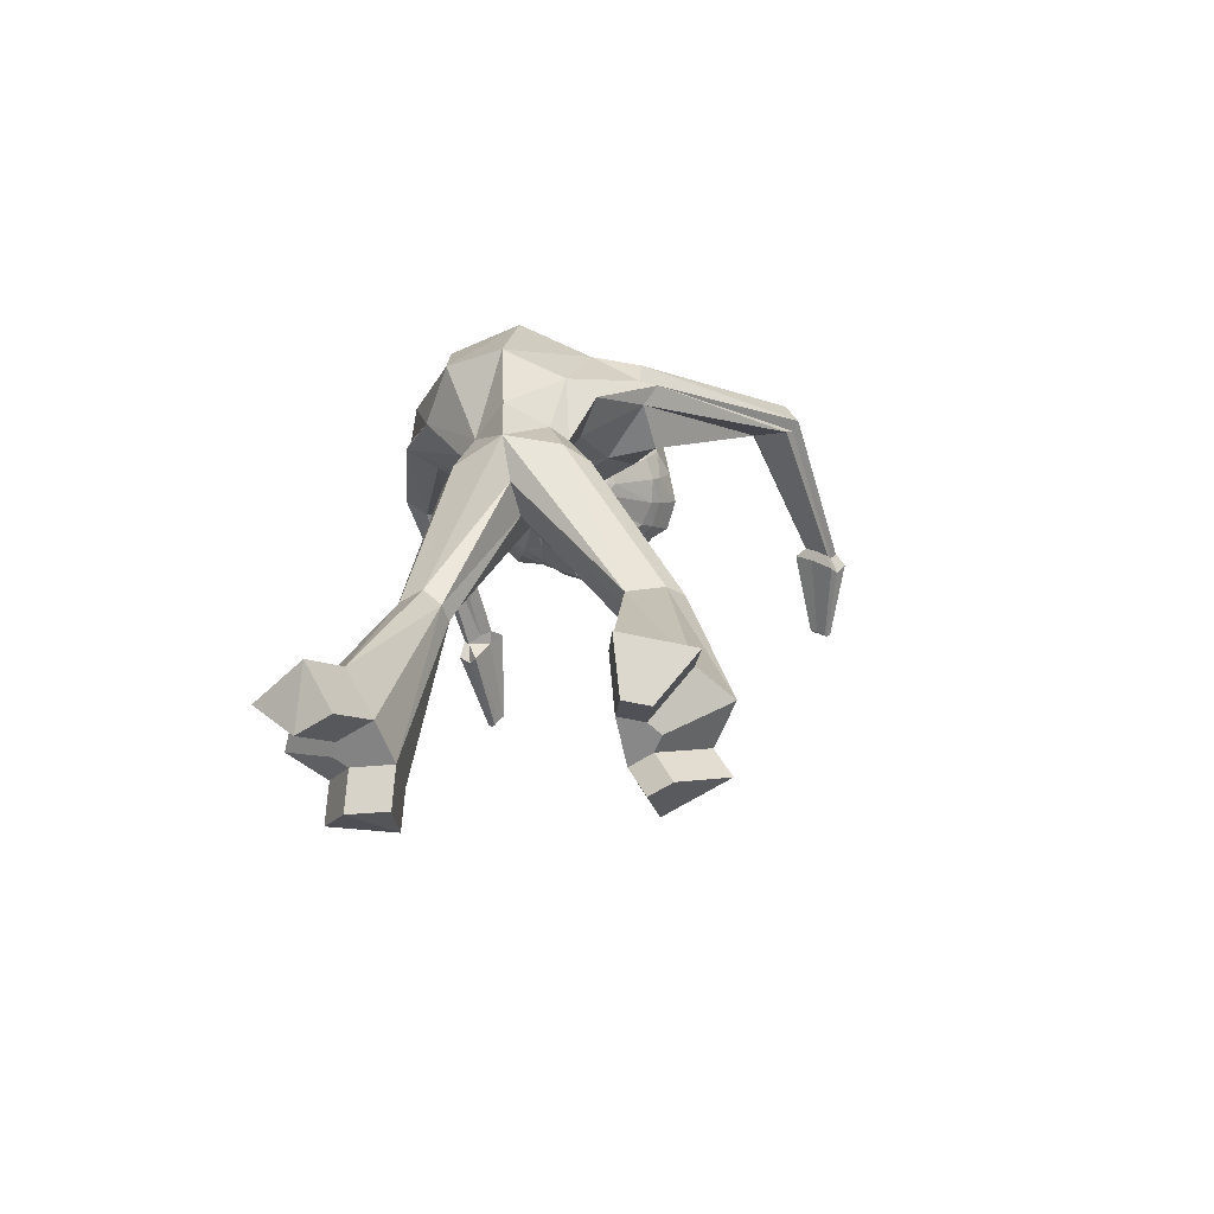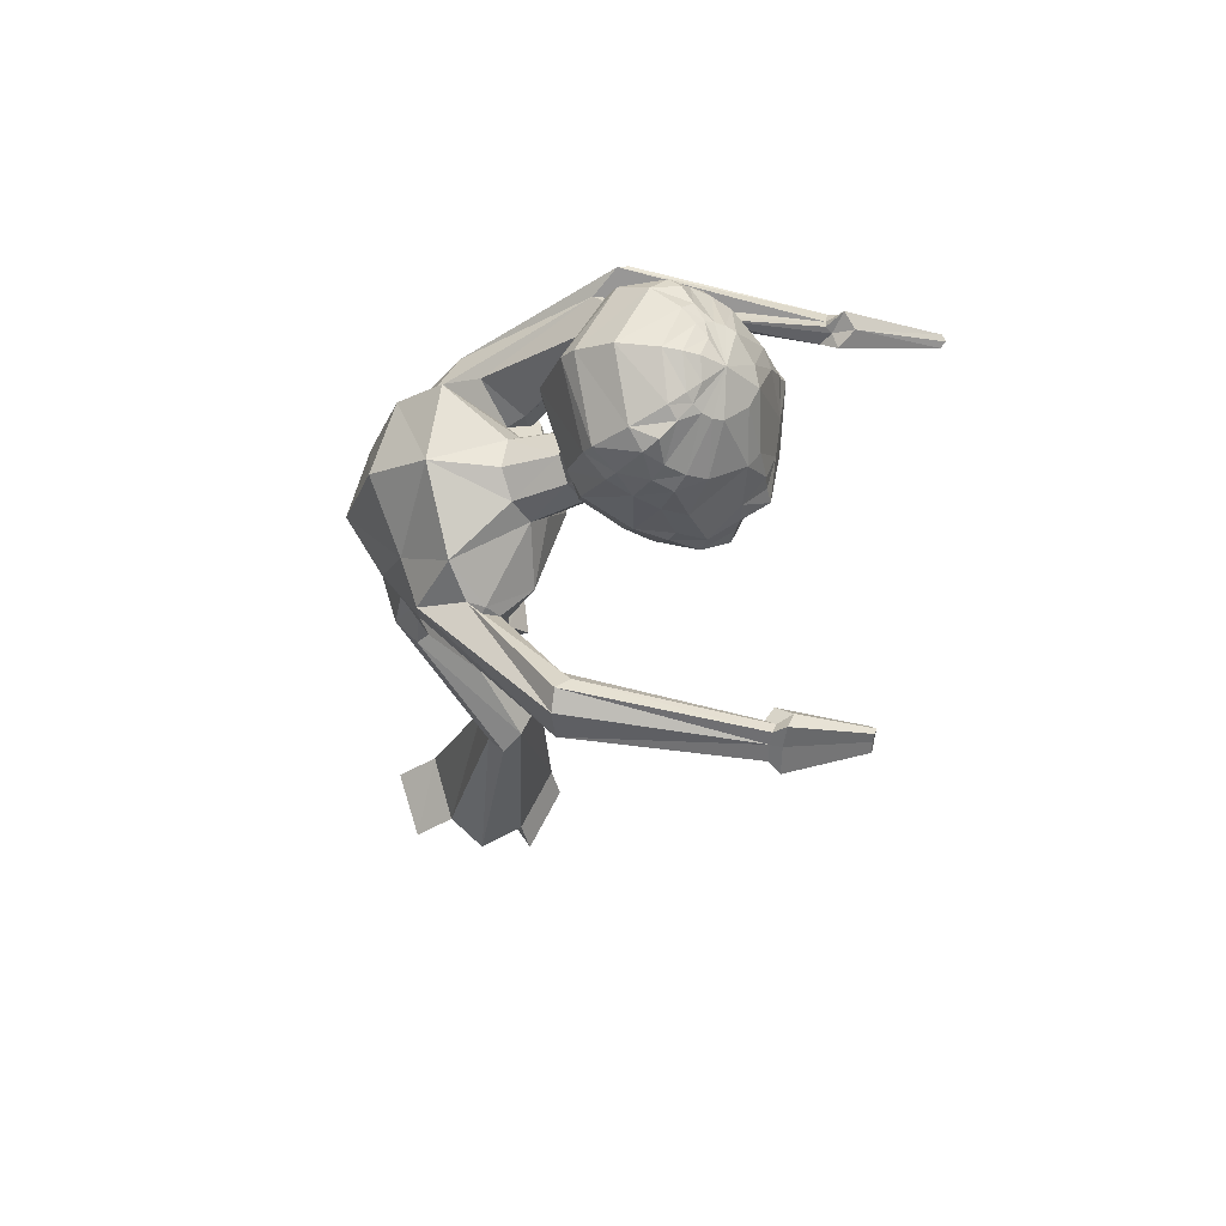
<metadata>
{"format":"obj","ext":"obj","renderer":"f3d","projection":"perspective","resolution":1024,"background":"white","views":[{"elev":-56.2,"azim":13.2,"up":"+Y"},{"elev":68.0,"azim":95.5,"up":"+Y"}]}
</metadata>
<code>
o Cube
v -0.4222 9.68 -2.808
v -0.8538 9.408 -2.663
v -0.9708 9.278 -2.584
v -1.037 8.998 -2.481
v -1.055 8.462 -2.24
v -0.9752 8.205 -2.121
v -0.6593 7.794 -1.913
v -0.3956 9.629 -2.907
v -0.809 9.288 -2.85
v -1.003 8.881 -2.724
v -1.077 8.602 -2.623
v -1.103 8.463 -2.569
v -1.043 8.202 -2.426
v -0.9896 8.087 -2.346
v -0.6554 7.712 -2.042
v -0.568 7.646 -1.974
v -0.451 7.601 -1.908
v -1.039 8.468 -2.906
v -1.088 8.308 -2.859
v -0.9669 8.06 -2.67
v -0.9094 7.955 -2.568
v -0.5403 7.574 -2.08
v -0.555 9.106 -3.161
v -0.7415 8.669 -3.162
v -0.8262 8.519 -3.163
v -0.8602 8.353 -3.134
v -0.9124 8.169 -3.109
v -0.8134 7.941 -2.879
v -0.7449 7.835 -2.759
v -0.467 7.508 -2.176
v -0.1736 9.487 -3.088
v -0.3834 9.039 -3.246
v -0.4807 8.754 -3.328
v -0.5233 8.606 -3.349
v -0.587 8.445 -3.4
v -0.5712 8.297 -3.252
v -0.5716 8.142 -3.203
v -0.5811 8.006 -3.114
v -0.5687 7.867 -3.035
v -0.5437 7.723 -2.935
v -0.5187 7.592 -2.804
v -0.495 7.504 -2.656
v -0.4705 7.47 -2.517
v -0.425 7.463 -2.381
v -0.3569 7.447 -2.242
v -0.2967 7.439 -2.101
v -0.1677 8.511 -3.375
v -0.1132 8.125 -3.344
v -0.2681 8.003 -3.24
v -0.2988 7.635 -3.068
v -0.3155 7.451 -2.946
v -0.3448 7.305 -2.785
v -0.3145 7.225 -2.598
v -0.2728 7.217 -2.416
v 0.03096 9.454 -3.148
v 0.008838 8.145 -3.403
v -0.02759 7.539 -3.204
v -0.04752 7.333 -3.031
v -0.08114 6.87 -2.646
v -0.09023 6.809 -2.387
v -0.2001 6.932 -1.972
v -0.09866 7.269 -2.075
v 0.2016 8.504 -3.36
v 0.1252 8.119 -3.333
v 0.2642 7.989 -3.218
v 0.2413 7.615 -3.051
v 0.222 7.434 -2.927
v 0.2258 7.284 -2.77
v 0.1727 7.204 -2.585
v 0.1172 7.199 -2.408
v 0.231 9.478 -3.07
v 0.4303 9.019 -3.211
v 0.5198 8.729 -3.286
v 0.5564 8.579 -3.302
v 0.6164 8.415 -3.349
v 0.5808 8.268 -3.203
v 0.5699 8.113 -3.155
v 0.5671 7.974 -3.066
v 0.5312 7.833 -2.993
v 0.4771 7.688 -2.899
v 0.4246 7.559 -2.776
v 0.3785 7.472 -2.633
v 0.3391 7.44 -2.5
v 0.2794 7.437 -2.371
v 0.1953 7.42 -2.238
v 0.1194 7.418 -2.106
v 0.02613 9.792 -2.847
v 0.5967 9.077 -3.111
v 0.7603 8.631 -3.096
v 0.8379 8.478 -3.092
v 0.861 8.31 -3.06
v 0.9019 8.124 -3.032
v 0.7663 7.894 -2.817
v 0.6713 7.79 -2.709
v 0.3132 7.478 -2.17
v 1.025 8.417 -2.818
v 1.062 8.254 -2.767
v 0.9063 8.007 -2.597
v 0.8281 7.901 -2.508
v 0.3873 7.537 -2.072
v 0.4418 9.606 -2.87
v 0.8329 9.247 -2.78
v 0.9938 8.831 -2.638
v 1.046 8.549 -2.533
v 1.06 8.41 -2.477
v 0.9679 8.145 -2.349
v 0.8975 8.028 -2.283
v 0.5102 7.664 -2.029
v 0.4092 7.604 -1.973
v 0.2863 7.565 -1.919
v 0.4636 9.658 -2.77
v 0.8672 9.366 -2.589
v 0.9719 9.231 -2.501
v 1.013 8.947 -2.394
v 0.9842 8.408 -2.155
v 0.8717 8.148 -2.063
v 0.5125 7.747 -1.902
v 0.4497 9.723 -2.676
v 0.8539 9.496 -2.399
v 0.94 9.36 -2.301
v 0.9725 9.075 -2.149
v 0.4102 9.797 -2.595
v 0.5688 9.776 -2.476
v 0.7326 9.737 -2.338
v 0.8248 9.645 -2.212
v 0.8871 9.334 -1.992
v 0.9059 9.214 -1.907
v 0.8217 8.648 -1.676
v 0.7268 8.371 -1.649
v 0.3865 7.902 -1.689
v 0.2285 9.859 -2.657
v 0.3412 9.869 -2.533
v 0.4671 9.867 -2.387
v 0.6555 9.756 -2.075
v 0.7455 9.504 -1.772
v 0.7284 9.352 -1.694
v 0.623 8.735 -1.532
v 0.5338 8.446 -1.544
v 0.2859 7.962 -1.624
v 0.01926 9.943 -2.621
v 0.01326 9.983 -2.468
v 0.006363 10.01 -2.292
v -0.01181 9.973 -1.887
v -0.03321 9.739 -1.544
v -0.04095 9.578 -1.427
v -0.06567 8.908 -1.222
v -0.06921 8.614 -1.252
v -0.07163 8.063 -1.451
v -0.1874 9.868 -2.674
v -0.3096 9.881 -2.561
v -0.4489 9.888 -2.427
v -0.6698 9.788 -2.133
v -0.7907 9.539 -1.841
v -0.7929 9.387 -1.76
v -0.7357 8.772 -1.58
v -0.6611 8.482 -1.573
v -0.4287 7.99 -1.611
v -0.3766 9.813 -2.628
v -0.5455 9.801 -2.524
v -0.7213 9.772 -2.402
v -0.8286 9.684 -2.283
v -0.9262 9.379 -2.07
v -0.9555 9.258 -1.987
v -0.9226 8.694 -1.743
v -0.8496 8.418 -1.692
v -0.5312 7.939 -1.689
v -0.4122 9.743 -2.712
v -0.8505 9.538 -2.472
v -0.9511 9.407 -2.382
v -1.008 9.123 -2.234
v -0.0778 6.79 -1.293
v -0.1227 7.134 -1.787
v 0.2517 6.873 -1.28
v 0.1455 7.19 -1.757
v 0.4303 7.116 -1.141
v 0.2916 7.386 -1.631
v 0.3571 7.385 -0.965
v 0.2309 7.611 -1.479
v 0.07612 7.525 -0.84
v -0.004374 7.726 -1.38
v -0.2489 7.449 -0.8631
v -0.2772 7.663 -1.393
v -0.419 7.145 -0.954
v -0.427 7.459 -1.515
v -0.3575 6.931 -1.176
v -0.3628 7.24 -1.678
v -0.0313 6.387 -1.425
v 0.9014 6.592 -1.214
v 1.234 6.866 -0.7955
v 0.9613 7.274 -0.4338
v 0.09039 7.572 -0.1307
v -0.7467 7.499 -0.1772
v -0.7093 6.774 -0.7747
v -0.8668 6.589 -1.086
v -0.02562 5.98 -1.062
v 0.7067 6.13 -0.8147
v 0.7432 6.703 0.09193
v 0.05141 7.047 0.4598
v -0.7397 7.047 0.2924
v -1.378 8.048 -1.917
v -0.8178 6.211 -0.7128
v -0.009233 5.707 -0.5104
v 0.5541 5.69 -0.2527
v 0.8114 5.751 0.1189
v 0.5594 5.781 0.3801
v -0.001789 5.858 0.8117
v -0.6488 6.117 0.6238
v -0.9926 5.95 0.1116
v -0.6723 5.75 -0.2364
v -0.007001 5.082 -0.3414
v 0.3647 5.079 -0.1644
v 0.521 5.073 0.06643
v 0.3707 5.082 0.2561
v -0.007067 5.086 0.6292
v -0.3856 5.096 0.2764
v -0.5405 5.09 0.07153
v -0.3836 5.082 -0.182
v -0.009653 4.531 -0.5052
v 0.5198 4.593 -0.2065
v 0.7548 4.512 0.09914
v 0.5411 4.498 0.3573
v -0.007001 4.52 0.5824
v -0.5541 4.515 0.3566
v -0.7787 4.522 0.06147
v -0.5562 4.539 -0.2754
v -0.006592 4.211 -0.1631
v -0.007001 4.21 0.2351
v -0.8542 2.948 0.008946
v -1.115 2.972 -0.09311
v -1.222 2.997 -0.2556
v -1.119 3.008 -0.3959
v -0.8562 3 -0.5069
v -0.6998 2.817 -0.1107
v -0.6774 2.8 -0.298
v -1.198 0.8776 0.6989
v -1.762 0.8936 0.3424
v -1.958 0.8628 -0.03752
v -1.648 0.7806 -0.3595
v -1.002 0.6881 -0.5138
v -0.997 0.4576 0.3991
v -1.381 0.48 0.2381
v -1.451 0.4689 0.1005
v -1.339 0.4391 -0.01604
v -0.9262 0.3877 -0.03531
v -0.9927 7.208 -0.5006
v -0.7884 6.886 -0.9424
v -0.789 6.612 -0.9687
v -0.9444 6.974 -0.03688
v -1.166 6.639 -0.8095
v -1.278 7.027 -0.2594
v -1.423 6.947 -0.5865
v -1.468 6.781 -0.5858
v -1.441 7.993 -2.089
v -1.498 7.797 -2.08
v -1.62 7.873 -1.534
v -1.701 7.786 -2.007
v -1.84 8.081 -1.745
v -1.879 8.046 -1.853
v -1.915 7.923 -1.847
v -1.483 7.916 -3.75
v -1.447 7.86 -3.814
v -1.384 7.743 -3.712
v -1.578 7.838 -3.749
v -1.514 7.688 -3.715
v -1.724 7.723 -3.764
v -1.664 7.654 -3.79
v -1.664 7.621 -3.742
v 1.242 6.687 -0.9246
v 1.289 6.83 -0.7634
v 1.244 6.981 -0.6192
v 1.216 6.183 -0.8437
v 2.445 7.802 -3.462
v 1.234 6.698 -0.1254
v 1.206 6.192 -0.3161
v 1.379 6.393 -0.2328
v 1.206 6.372 -0.1259
v 2.124 7.687 -1.626
v 2.232 7.842 -1.721
v 2.358 7.926 -1.589
v 2.178 7.428 -1.641
v 2.565 7.824 -1.58
v 2.535 7.377 -1.648
v 2.603 7.475 -1.708
v 2.682 7.528 -1.625
v 2.493 7.865 -3.568
v 2.595 7.931 -3.535
v 2.552 7.713 -3.463
v 2.307 7.515 -4.406
v 2.671 7.815 -3.521
v 2.681 7.582 -3.48
v 2.711 7.622 -3.547
v 2.775 7.664 -3.526
v 0.899 3.412 -1.169
v 1.284 3.419 -1.011
v 1.458 3.292 -0.8342
v 1.309 3.226 -0.6515
v 0.9357 3.098 -0.5327
v 0.9174 3.058 -0.9938
v 0.924 3.066 -0.7294
v 0.9063 1.025 -1.243
v 1.611 1.034 -0.9625
v 1.908 1.08 -0.5421
v 1.624 1.148 -0.152
v 0.9339 1.22 0.1232
v 0.8963 0.6962 -0.7429
v 1.151 0.6995 -0.6412
v 1.259 0.7164 -0.489
v 1.156 0.741 -0.3478
v 0.9043 0.7672 -0.2413
v -1.599 8.032 -3.906
v -1.449 7.968 -4.025
v -1.294 7.865 -3.882
v -1.685 7.814 -3.87
v 2.316 7.801 -3.54
v -1.432 7.691 -3.854
v -1.797 7.531 -3.858
v -1.691 7.483 -3.929
v -1.599 7.429 -3.844
v -1.649 7.654 -4.869
v -1.588 7.634 -4.912
v -1.529 7.604 -4.863
v -1.67 7.572 -4.854
v -1.622 7.556 -4.888
v -1.575 7.532 -4.85
v -1.704 7.464 -4.847
v -1.666 7.451 -4.874
v -1.629 7.432 -4.843
v 2.394 7.905 -3.715
v 2.56 8.011 -3.661
v 2.49 7.656 -3.543
v -1.728 0.4478 -0.5838
v 2.684 7.823 -3.638
v 2.7 7.443 -3.57
v 2.749 7.508 -3.68
v 2.854 7.575 -3.646
v 2.339 7.557 -4.477
v 2.406 7.6 -4.455
v 2.378 7.456 -4.407
v 2.403 7.489 -4.463
v 2.456 7.523 -4.446
v 2.463 7.37 -4.418
v 2.483 7.396 -4.463
v 2.525 7.423 -4.449
v -1.083 0.3518 -0.7252
v -1.42 0.1063 -0.2404
v -1.007 0.05491 -0.2596
v 1.049 0.7103 -1.351
v 1.753 0.7192 -1.07
v 1.039 0.3819 -0.8502
v 1.294 0.3852 -0.7486
v -1.411 0.5517 1.065
v -1.975 0.5676 0.708
v -1.21 0.1316 0.7647
v -1.593 0.154 0.6037
v 1.759 0.7993 0.252
v 1.063 0.8717 0.5462
v 1.291 0.3921 0.0563
v 1.039 0.4183 0.1628
f 10 11 4
f 11 12 5
f 12 19 20
f 12 11 18
f 26 18 25
f 100 108 109
f 13 20 21
f 18 10 24
f 30 22 21
f 15 22 16
f 6 14 15
f 19 18 26
f 21 20 28
f 62 172 186
f 29 28 39
f 38 28 27
f 25 35 36
f 45 30 44
f 23 32 33
f 41 29 40
f 72 73 63
f 43 29 42
f 79 78 93
f 26 36 37
f 17 22 46
f 24 34 35
f 44 30 43
f 73 72 88
f 29 41 42
f 17 46 186
f 38 49 39
f 43 53 54
f 41 51 52
f 65 79 66
f 37 48 49
f 40 39 50
f 42 52 53
f 41 40 50
f 66 79 80
f 39 28 38
f 50 57 58
f 65 56 64
f 174 86 110
f 76 77 64
f 54 53 59
f 57 50 56
f 79 65 78
f 36 56 48
f 52 58 59
f 35 34 47
f 62 60 85
f 63 47 55
f 57 66 67
f 48 56 49
f 73 74 63
f 45 60 62
f 75 76 56
f 59 69 70
f 55 72 63
f 47 32 55
f 66 57 56
f 50 39 49
f 67 81 82
f 55 32 31
f 56 65 66
f 65 64 77
f 37 38 27
f 54 60 45
f 33 47 34
f 68 82 83
f 55 71 72
f 66 80 81
f 55 31 87
f 56 50 49
f 63 74 75
f 85 60 70
f 36 35 56
f 69 83 84
f 56 47 63
f 77 76 91
f 75 74 89
f 84 83 95
f 74 73 89
f 82 81 94
f 88 71 101
f 79 93 94
f 77 92 78
f 76 75 90
f 85 84 95
f 34 24 33
f 80 94 81
f 33 32 47
f 8 31 23
f 83 82 94
f 93 78 92
f 92 97 98
f 91 96 97
f 91 90 96
f 110 109 130
f 93 98 99
f 20 19 27
f 96 89 103
f 100 95 94
f 6 5 13
f 103 114 104
f 108 100 99
f 32 23 31
f 12 13 5
f 96 104 105
f 110 86 95
f 72 71 88
f 98 106 107
f 106 115 116
f 121 114 113
f 107 116 117
f 97 105 106
f 113 102 112
f 115 114 121
f 115 121 128
f 120 119 125
f 112 119 120
f 167 1 2
f 126 127 121
f 122 123 118
f 118 123 119
f 122 132 133
f 156 155 164
f 94 95 83
f 126 135 136
f 149 158 150
f 128 137 138
f 127 136 137
f 136 145 146
f 150 151 142
f 149 150 141
f 133 142 143
f 131 140 141
f 155 156 147
f 135 144 145
f 148 157 182
f 143 142 151
f 132 141 142
f 137 146 147
f 146 145 154
f 149 87 158
f 154 153 162
f 87 131 122
f 163 164 155
f 151 150 158
f 168 161 160
f 124 119 123
f 3 4 170
f 168 160 159
f 125 119 124
f 163 170 164
f 127 128 121
f 101 71 87
f 71 55 87
f 31 8 87
f 111 87 118
f 167 158 87
f 30 29 43
f 131 132 122
f 122 118 87
f 101 87 111
f 165 164 5
f 167 87 1
f 1 8 9
f 118 119 112
f 129 116 115
f 8 1 87
f 4 5 170
f 164 170 5
f 116 129 130
f 169 168 2
f 111 112 102
f 6 7 166
f 171 172 174
f 173 174 176
f 175 176 178
f 177 178 180
f 180 182 181
f 181 182 184
f 186 172 171
f 184 186 185
f 185 171 187
f 138 147 148
f 139 148 180
f 156 157 148
f 130 129 138
f 166 157 156
f 182 157 166
f 182 166 184
f 139 178 130
f 178 176 130
f 145 144 153
f 144 135 134
f 144 143 152
f 153 152 161
f 135 126 125
f 125 124 134
f 124 123 134
f 123 133 134
f 161 152 160
f 160 152 159
f 152 151 159
f 149 140 87
f 131 87 140
f 106 105 115
f 104 114 115
f 15 14 21
f 103 89 88
f 10 9 23
f 62 86 174
f 117 130 109
f 130 176 110
f 16 17 166
f 16 166 7
f 184 166 17
f 125 126 120
f 2 9 3
f 10 4 3
f 169 161 168
f 161 169 162
f 162 169 170
f 113 114 103
f 168 159 167
f 158 167 159
f 58 68 59
f 194 187 195
f 185 194 193
f 183 193 192
f 181 192 191
f 177 179 191
f 175 177 190
f 175 189 188
f 173 188 187
f 201 195 202
f 208 207 250
f 208 251 252
f 191 192 199
f 191 198 197
f 204 203 274
f 204 275 276
f 187 188 196
f 202 210 217
f 201 209 252
f 207 199 248
f 198 199 207
f 197 198 206
f 197 205 276
f 196 271 274
f 196 203 202
f 217 210 218
f 209 217 216
f 208 216 215
f 206 207 215
f 205 206 214
f 205 213 212
f 203 204 212
f 202 203 211
f 216 217 225
f 216 224 223
f 215 223 222
f 213 214 222
f 212 213 221
f 212 220 219
f 211 219 218
f 299 227 226
f 226 234 232
f 227 222 228
f 226 218 293
f 227 299 297
f 240 241 243
f 234 244 239
f 233 228 235
f 225 218 232
f 224 225 231
f 224 230 229
f 223 229 228
f 239 244 346
f 238 243 242
f 236 237 242
f 235 351 353
f 244 234 233
f 231 232 239
f 230 231 238
f 230 237 236
f 229 236 235
f 233 234 226
f 251 250 257
f 251 258 259
f 252 259 256
f 250 248 255
f 192 245 248
f 194 201 249
f 193 194 247
f 193 246 245
f 258 257 265
f 258 266 267
f 256 259 267
f 257 255 263
f 245 200 255
f 249 256 254
f 246 247 254
f 246 253 200
f 266 265 316
f 267 266 317
f 267 318 315
f 265 263 313
f 200 260 263
f 254 256 264
f 253 254 262
f 253 261 260
f 275 274 282
f 276 275 283
f 273 276 284
f 274 271 280
f 188 268 271
f 190 197 273
f 189 190 270
f 189 269 268
f 283 282 290
f 283 291 292
f 284 292 289
f 282 280 287
f 268 277 280
f 270 273 281
f 270 279 278
f 269 278 277
f 291 290 333
f 291 334 335
f 292 335 332
f 290 287 330
f 280 277 272
f 279 281 289
f 278 279 286
f 278 285 272
f 298 293 300
f 299 309 304
f 308 305 306
f 299 298 305
f 221 222 297
f 220 221 296
f 220 295 294
f 219 294 293
f 303 355 357
f 303 308 307
f 301 302 307
f 306 350 348
f 297 304 303
f 296 303 302
f 295 302 301
f 294 301 300
f 317 316 325
f 317 326 327
f 318 327 324
f 316 313 322
f 263 260 310
f 262 264 315
f 261 262 312
f 261 311 310
f 321 324 323
f 319 320 323
f 324 327 326
f 322 323 326
f 313 310 319
f 315 324 321
f 311 312 321
f 311 320 319
f 334 333 341
f 334 342 343
f 335 343 340
f 333 330 338
f 272 314 330
f 286 289 332
f 285 286 329
f 285 328 314
f 337 340 339
f 288 336 339
f 340 343 342
f 338 339 342
f 330 314 288
f 332 340 337
f 328 329 337
f 328 336 288
f 344 346 345
f 243 238 331
f 243 345 346
f 239 344 331
f 347 348 350
f 305 300 347
f 306 305 349
f 301 348 347
f 351 352 354
f 241 354 352
f 241 240 353
f 235 236 352
f 356 358 357
f 304 309 358
f 309 308 357
f 304 356 355
f 4 11 5
f 13 12 20
f 19 12 18
f 14 13 21
f 10 18 11
f 18 24 25
f 29 30 21
f 7 6 15
f 27 19 26
f 29 21 28
f 46 62 186
f 40 29 39
f 26 25 36
f 24 23 33
f 27 26 37
f 22 17 16
f 30 45 46
f 46 22 30
f 25 24 35
f 89 73 88
f 184 17 186
f 44 43 54
f 42 41 52
f 38 37 49
f 43 42 53
f 51 41 50
f 51 50 58
f 176 174 110
f 56 76 64
f 60 54 59
f 37 36 48
f 58 52 51
f 52 59 53
f 56 35 47
f 86 62 85
f 58 57 67
f 46 45 62
f 60 59 70
f 68 67 82
f 78 65 77
f 44 54 45
f 69 68 83
f 67 66 81
f 56 63 75
f 84 85 70
f 70 69 84
f 92 77 91
f 90 75 89
f 102 88 101
f 80 79 94
f 91 76 90
f 9 8 23
f 93 92 98
f 92 91 97
f 94 93 99
f 28 20 27
f 89 96 90
f 96 103 104
f 99 100 94
f 14 6 13
f 107 108 99
f 97 96 105
f 100 109 110
f 110 95 100
f 95 86 85
f 99 98 107
f 107 106 116
f 120 121 113
f 108 107 117
f 98 97 106
f 113 112 120
f 168 167 2
f 120 126 121
f 123 122 133
f 165 156 164
f 127 126 136
f 129 128 138
f 128 127 137
f 137 136 146
f 141 150 142
f 140 149 141
f 134 133 143
f 132 131 141
f 146 155 147
f 136 135 145
f 180 148 182
f 152 143 151
f 133 132 142
f 138 137 147
f 155 146 154
f 163 154 162
f 154 163 155
f 159 151 158
f 169 3 170
f 6 165 5
f 2 1 9
f 111 118 112
f 128 129 115
f 117 116 130
f 3 169 2
f 101 111 102
f 165 6 166
f 173 171 174
f 175 173 176
f 177 175 178
f 179 177 180
f 179 180 181
f 183 181 184
f 185 186 171
f 183 184 185
f 194 185 187
f 139 138 148
f 178 139 180
f 147 156 148
f 139 130 138
f 165 166 156
f 154 145 153
f 143 144 134
f 153 144 152
f 162 153 161
f 134 135 125
f 105 104 115
f 22 15 21
f 102 103 88
f 24 10 23
f 172 62 174
f 108 117 109
f 15 16 7
f 9 10 3
f 163 162 170
f 102 113 103
f 68 58 67
f 68 69 59
f 201 194 195
f 183 185 193
f 181 183 192
f 179 181 191
f 190 177 191
f 189 175 190
f 173 175 188
f 171 173 187
f 209 201 202
f 251 208 250
f 209 208 252
f 198 191 199
f 190 191 197
f 275 204 274
f 205 204 276
f 195 187 196
f 209 202 217
f 249 201 252
f 250 207 248
f 206 198 207
f 205 197 206
f 273 197 276
f 203 196 274
f 195 196 202
f 225 217 218
f 208 209 216
f 207 208 215
f 214 206 215
f 213 205 214
f 204 205 212
f 211 203 212
f 210 202 211
f 224 216 225
f 215 216 223
f 214 215 222
f 221 213 222
f 220 212 221
f 211 212 219
f 210 211 218
f 298 299 226
f 218 226 232
f 233 227 228
f 298 226 293
f 222 227 297
f 243 244 240
f 241 242 243
f 232 234 239
f 240 233 235
f 231 225 232
f 230 224 231
f 223 224 229
f 222 223 228
f 344 239 346
f 237 238 242
f 241 236 242
f 240 235 353
f 240 244 233
f 238 231 239
f 237 230 238
f 229 230 236
f 228 229 235
f 227 233 226
f 258 251 257
f 252 251 259
f 249 252 256
f 257 250 255
f 199 192 248
f 247 194 249
f 246 193 247
f 192 193 245
f 266 258 265
f 259 258 267
f 264 256 267
f 265 257 263
f 248 245 255
f 247 249 254
f 253 246 254
f 245 246 200
f 317 266 316
f 318 267 317
f 264 267 315
f 316 265 313
f 255 200 263
f 262 254 264
f 261 253 262
f 200 253 260
f 283 275 282
f 284 276 283
f 281 273 284
f 282 274 280
f 196 188 271
f 270 190 273
f 269 189 270
f 188 189 268
f 291 283 290
f 284 283 292
f 281 284 289
f 290 282 287
f 271 268 280
f 279 270 281
f 269 270 278
f 268 269 277
f 334 291 333
f 292 291 335
f 289 292 332
f 333 290 330
f 287 280 272
f 286 279 289
f 285 278 286
f 277 278 272
f 305 298 300
f 297 299 304
f 305 308 309
f 308 306 307
f 309 299 305
f 296 221 297
f 295 220 296
f 219 220 294
f 218 219 293
f 308 303 357
f 302 303 307
f 306 301 307
f 301 306 348
f 296 297 303
f 295 296 302
f 294 295 301
f 293 294 300
f 326 317 325
f 318 317 327
f 315 318 324
f 325 316 322
f 313 263 310
f 312 262 315
f 311 261 312
f 260 261 310
f 320 321 323
f 322 319 323
f 323 324 326
f 325 322 326
f 322 313 319
f 312 315 321
f 320 311 321
f 310 311 319
f 342 334 341
f 335 334 343
f 332 335 340
f 341 333 338
f 287 272 330
f 329 286 332
f 328 285 329
f 272 285 314
f 336 337 339
f 338 288 339
f 339 340 342
f 341 338 342
f 338 330 288
f 329 332 337
f 336 328 337
f 314 328 288
f 331 344 345
f 345 243 331
f 244 243 346
f 238 239 331
f 349 347 350
f 349 305 347
f 350 306 349
f 300 301 347
f 353 351 354
f 236 241 352
f 354 241 353
f 351 235 352
f 355 356 357
f 356 304 358
f 358 309 357
f 303 304 355

</code>
